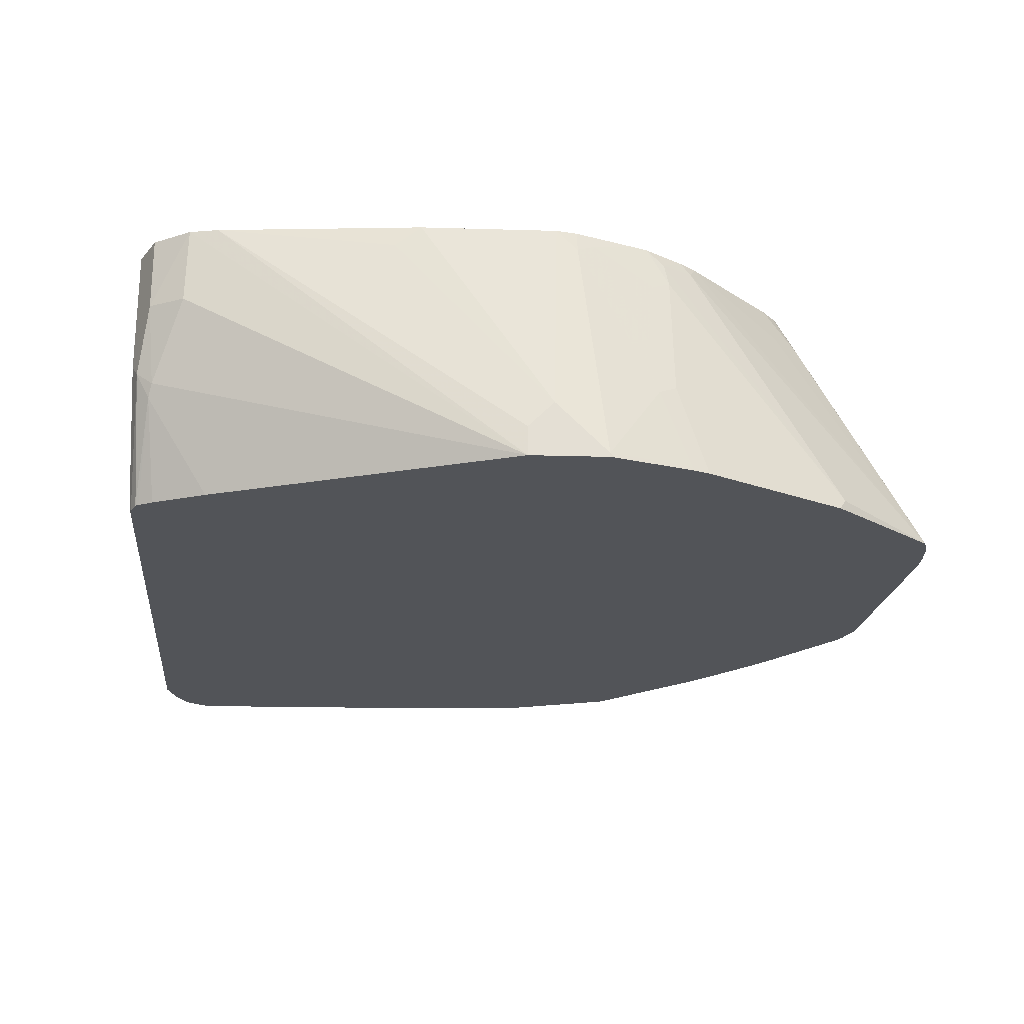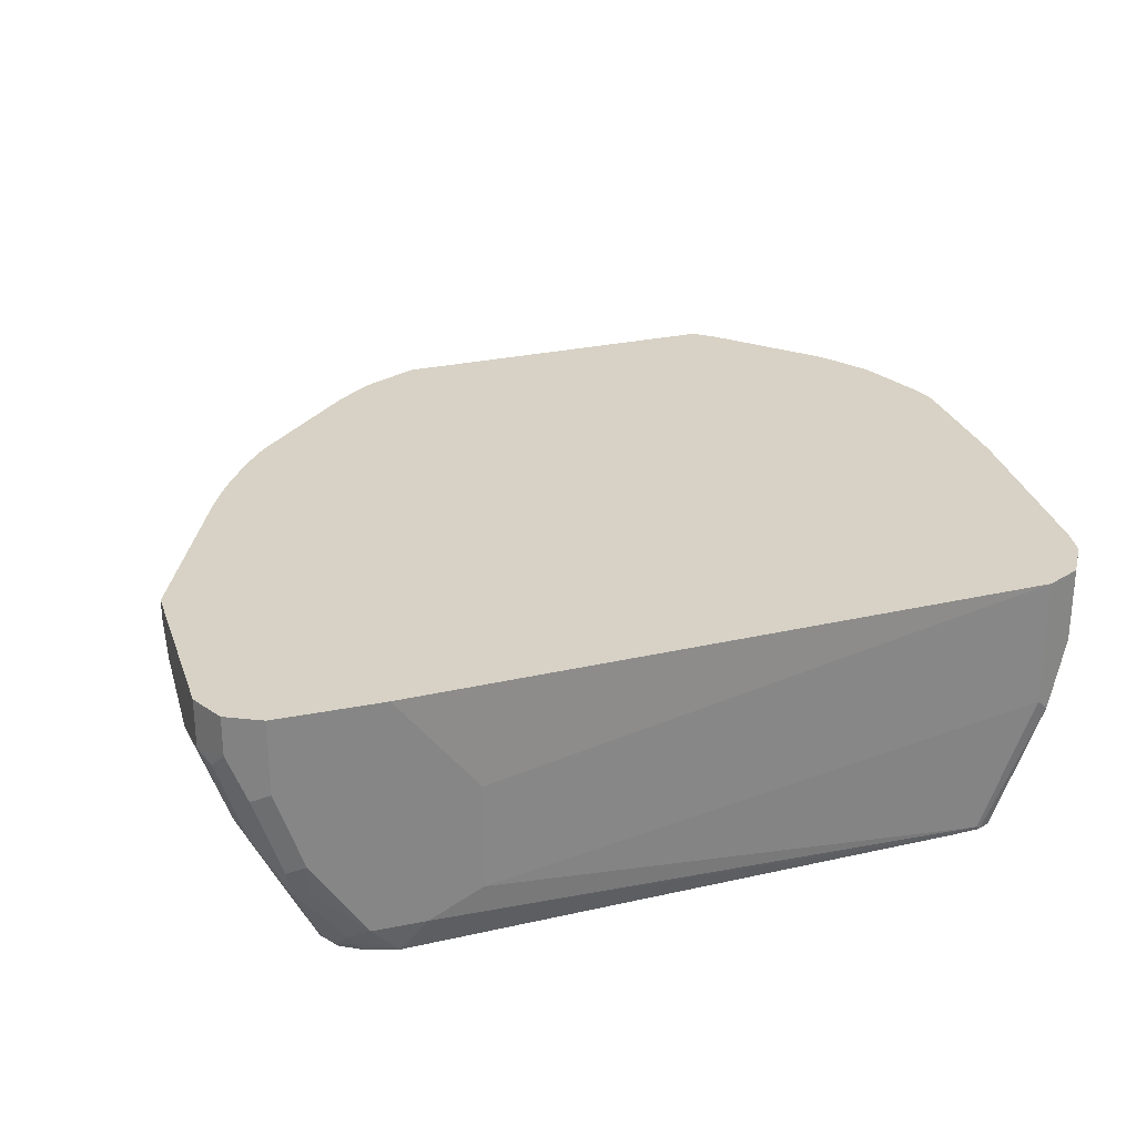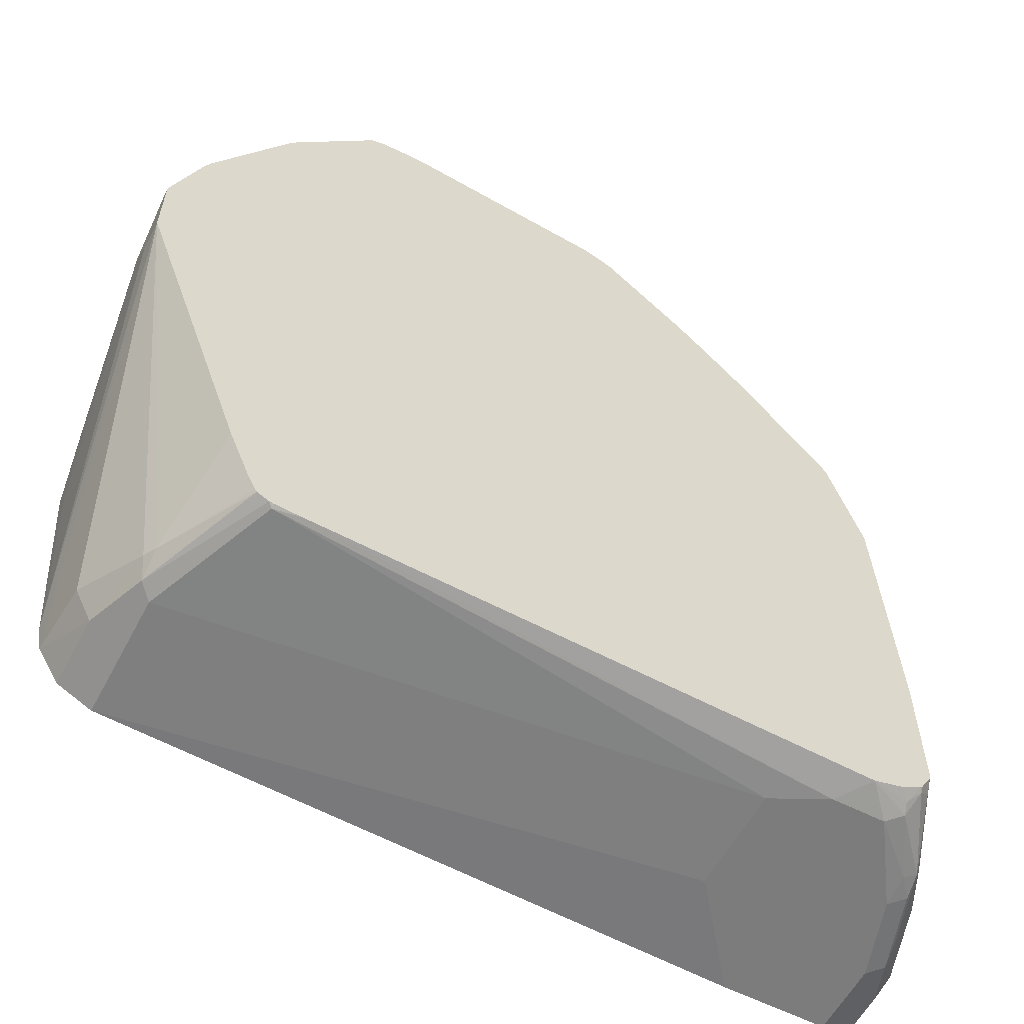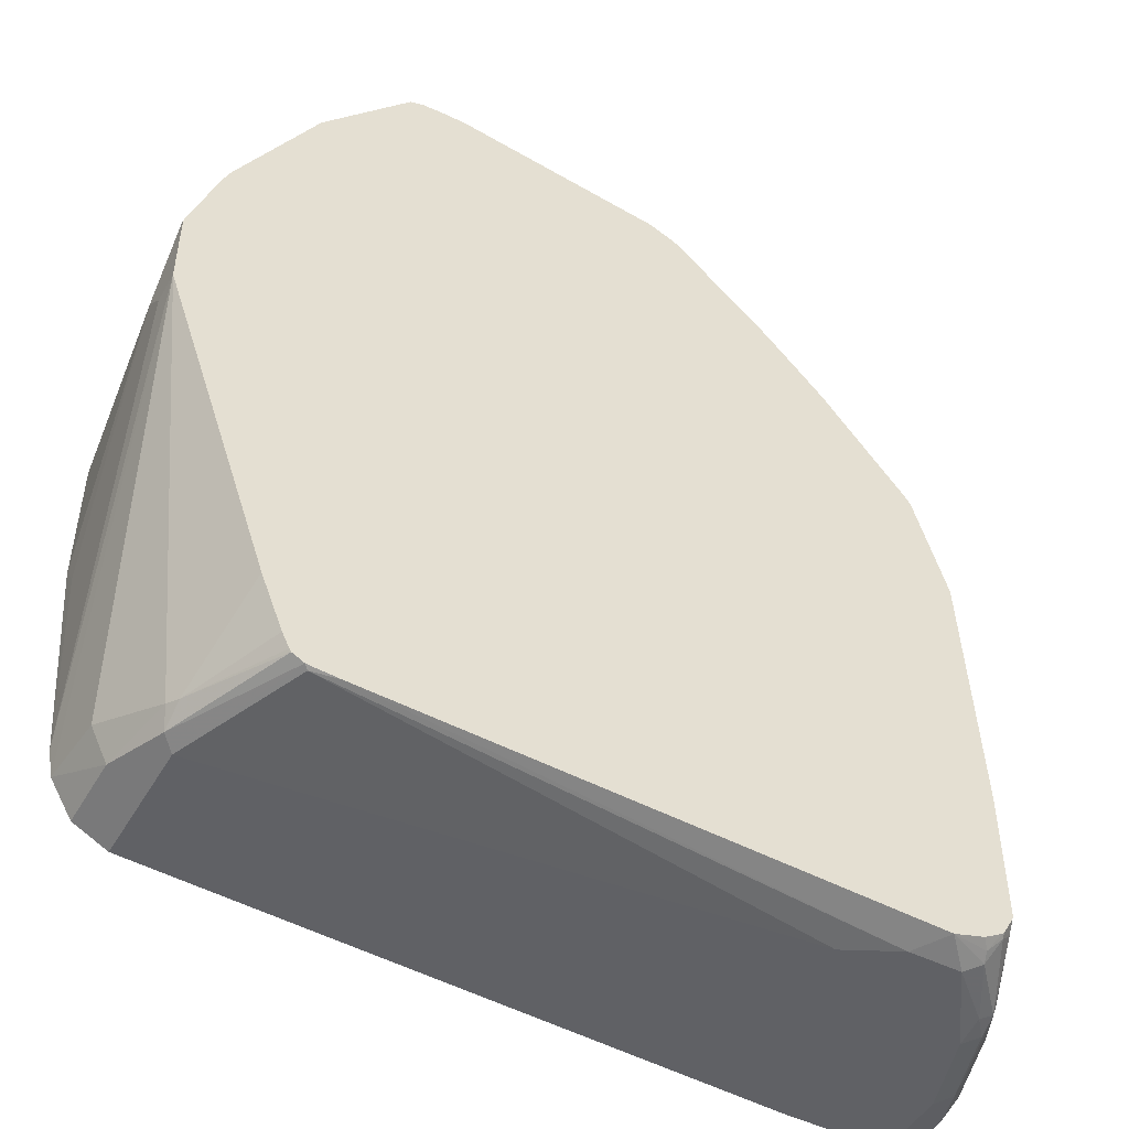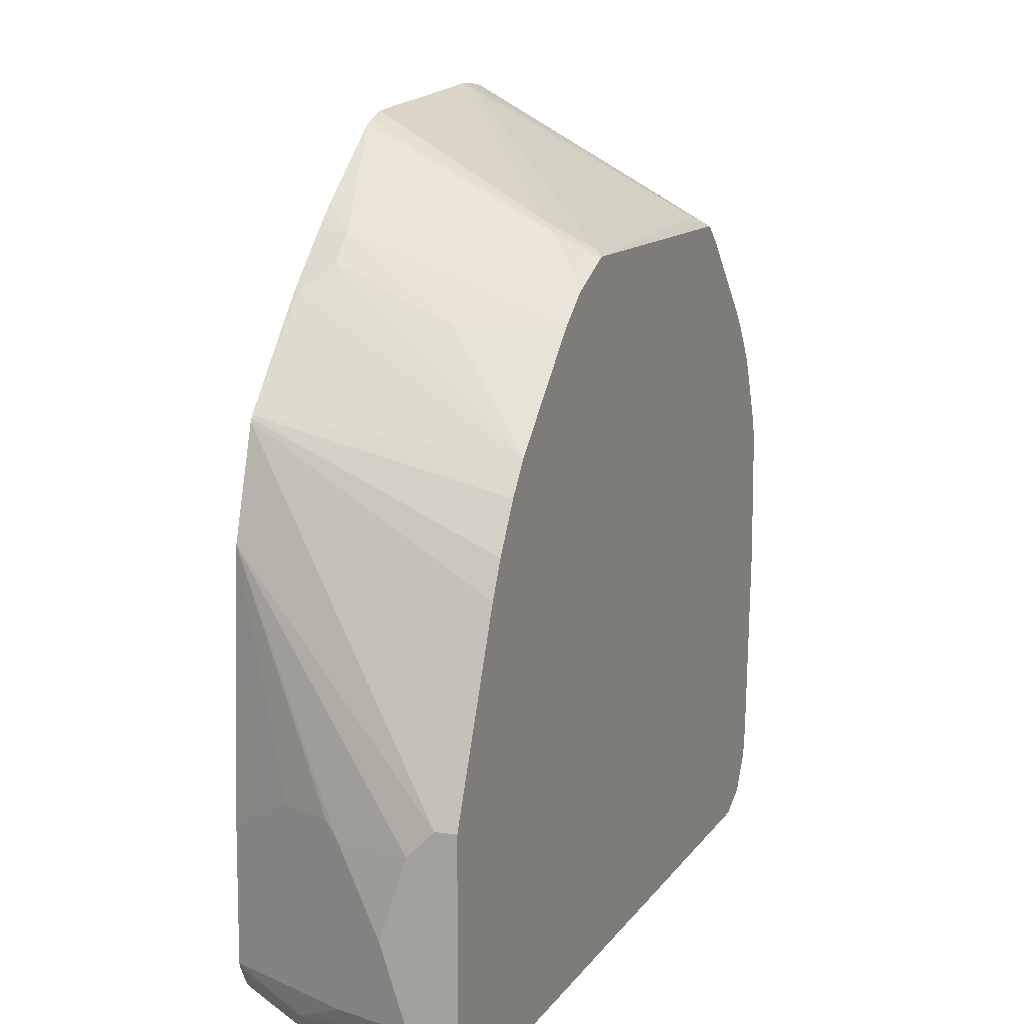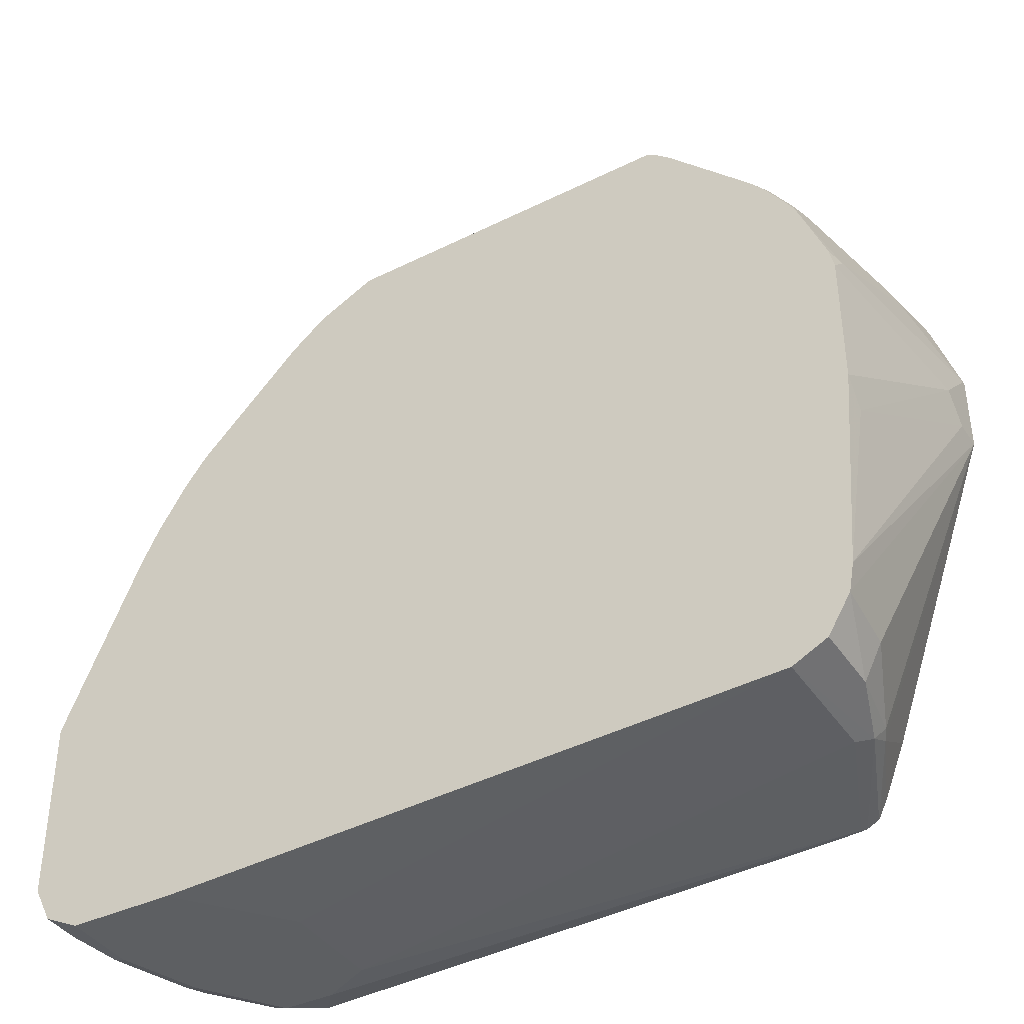
<metadata>
{"format":"obj","ext":"obj","renderer":"f3d","projection":"perspective","resolution":1024,"background":"white","views":[{"elev":-23.0,"azim":87.1,"up":"+Z"},{"elev":27.5,"azim":-17.2,"up":"+Z"},{"elev":-58.8,"azim":152.3,"up":"+Y"},{"elev":-48.4,"azim":151.0,"up":"+Y"},{"elev":10.3,"azim":-68.0,"up":"+Y"},{"elev":-39.7,"azim":30.4,"up":"+Y"}]}
</metadata>
<code>
v -0.306 -0.3672 0.1796
v -0.3196 -0.3604 0.1796
v -0.306 -0.3672 0.1224
v -0.2244 -0.3672 0.1796
v -0.3332 -0.3536 0.1796
v -0.3196 -0.3604 0.1156
v -0.2856 -0.3672 0.06121
v -0.1632 -0.3672 0.102
v 0.2652 -0.3468 0.1796
v -0.3386 -0.3428 0.1796
v -0.3332 -0.3536 0.1496
v -0.34 -0.34 0.136
v -0.3162 -0.357 0.09689
v -0.2992 -0.3604 0.05441
v -0.2856 -0.3621 0.03827
v -0.2448 -0.3672 1.895e-05
v -0.1632 -0.3672 0.02042
v 0.2652 -0.3468 0.08159
v 0.2754 -0.3417 0.07142
v 0.2924 -0.3332 0.1796
v -0.3428 -0.3344 0.1796
v -0.3468 -0.3264 0.1428
v -0.3196 -0.34 0.07482
v -0.2958 -0.357 0.03572
v -0.2584 -0.3604 -0.006787
v -0.2234 -0.3621 -0.02368
v -0.204 -0.3672 1.895e-05
v 0.2244 -0.3468 -0.0204
v 0.2277 -0.3452 -0.02368
v 0.2754 -0.3315 0.05102
v 0.2805 -0.329 0.06121
v 0.2924 -0.3332 0.1224
v 0.2369 -0.3405 -0.02368
v 0.3101 -0.3039 0.1796
v -0.3468 -0.3264 0.1796
v -0.3468 -0.2652 0.1224
v -0.3264 -0.3264 0.08159
v -0.3009 -0.3468 0.03827
v -0.2754 -0.3366 -0.01528
v -0.2652 -0.3468 -0.0204
v -0.255 -0.357 -0.01528
v -0.2478 -0.3546 -0.02368
v 0.204 -0.3468 -0.02368
v 0.2244 -0.3456 -0.02368
v 0.2609 -0.2845 -0.02368
v 0.3468 -0.04074 -0.02368
v 0.2383 -0.3382 -0.02368
v 0.244 -0.3268 -0.02368
v 0.306 -0.306 0.1224
v 0.3142 -0.2816 0.1796
v -0.3468 -0.1836 0.1796
v -0.3468 -0.204 0.1428
v -0.3264 -0.204 0.08159
v -0.306 -0.204 0.04081
v -0.2738 -0.2244 -0.02368
v -0.2738 -0.3264 -0.02368
v -0.306 -0.3264 0.04081
v -0.273 -0.3294 -0.02368
v -0.2645 -0.3439 -0.02368
v -0.2623 -0.3461 -0.02368
v 0.3468 0.02036 -0.02368
v 0.3468 -0.04074 1.895e-05
v 0.3264 -0.1428 0.1632
v 0.3264 -0.1224 0.1796
v -0.3468 -0.1836 0.1632
v -0.2856 -0.04074 0.1796
v -0.2652 -0.02044 -0.02368
v -0.3213 -0.1938 0.07142
v -0.3009 -0.1938 0.0306
v -0.2805 -0.2142 -0.01019
v 0.3468 0.02036 -0.0204
v 0.3459 0.02413 -0.02368
v 0.3468 -0.02044 0.02042
v 0.3264 -0.0164 0.1796
v -0.2856 -0.04074 0.1224
v -0.2405 0.0633 -0.02368
v -0.272 -0.01361 0.1796
v -0.2394 0.06551 -0.02368
v 0.3468 -8.47e-06 1.895e-05
v 0.3264 0.08158 -0.0204
v 0.3264 0.06115 0.04081
v 0.3264 0.04079 0.08159
v 0.3264 -8.47e-06 0.1632
v 0.3254 0.08535 -0.02368
v 0.3227 -8.47e-06 0.1796
v -0.2496 0.02302 0.1796
v -0.2381 0.06785 -0.02368
v 0.3203 0.09798 -0.02368
v 0.3196 0.07475 0.04762
v 0.3196 0.05438 0.08839
v 0.3196 0.01359 0.17
v 0.3206 0.005457 0.1796
v -0.2312 0.04755 0.1796
v -0.1699 0.1496 -0.0204
v -0.1699 0.1496 -0.02368
v 0.2594 0.2089 -0.02368
v 0.306 0.06115 0.1428
v 0.255 0.2142 -0.01528
v 0.2992 0.07475 0.1496
v 0.3049 0.04534 0.1796
v -0.1496 0.1292 0.1796
v -0.1699 0.1292 0.102
v -0.1496 0.17 1.895e-05
v -0.1477 0.1726 -0.02368
v 0.248 0.2228 -0.02368
v 0.1901 0.2921 -0.02368
v 0.2788 0.09518 0.17
v 0.2958 0.07137 0.1683
v 0.2999 0.05738 0.1796
v -0.1237 0.1503 0.1796
v -0.04407 0.2668 -0.02368
v -0.1224 0.1912 0.02042
v -0.1291 0.1904 1.895e-05
v -0.1281 0.1926 -0.02368
v 0.1786 0.2959 -0.02368
v 0.1836 0.1811 0.1796
v 0.1938 0.1937 0.1479
v 0.2142 0.1734 0.1479
v 0.2691 0.09999 0.1796
v 0.2798 0.08711 0.1796
v -0.1183 0.1534 0.1796
v -0.102 0.1708 0.1632
v -0.1099 0.2102 -0.02368
v -0.1088 0.2108 -0.0204
v -0.08155 0.1912 0.1428
v -0.03748 0.2701 -0.02368
v 0.1579 0.2974 -0.02368
v 0.1632 0.1904 0.17
v 0.1891 0.1778 0.1796
v -0.07761 0.1738 0.1796
v 0.202 0.1672 0.1796
v 0.2284 0.1408 0.1796
v 0.2632 0.106 0.1796
v -0.07136 0.1989 0.1326
v -0.02037 0.277 -0.02368
v 0.1428 0.2974 -0.02368
v 0.1428 0.2924 -0.01359
v -0.07136 0.1785 0.1734
f 63 73 64
f 65 75 76
f 65 76 67
f 66 78 76
f 66 76 75
f 67 70 69
f 64 73 74
f 67 69 68
f 71 72 84
f 71 84 80
f 71 80 81
f 71 81 82
f 71 82 83
f 66 77 78
f 81 84 88
f 73 79 74
f 86 93 87
f 83 92 85
f 62 73 63
f 83 91 92
f 82 91 83
f 82 90 91
f 71 83 79
f 81 90 82
f 81 88 89
f 80 84 81
f 77 87 78
f 77 86 87
f 74 83 85
f 74 79 83
f 81 89 90
f 61 72 71
f 40 60 41
f 55 69 70
f 34 46 50
f 87 93 94
f 36 52 53
f 36 53 54
f 36 54 55
f 36 55 56
f 36 56 57
f 36 57 37
f 37 57 38
f 38 57 56
f 38 56 58
f 38 58 39
f 39 58 59
f 39 59 40
f 55 70 67
f 40 59 60
f 46 71 79
f 46 79 73
f 46 73 62
f 46 62 50
f 50 62 63
f 50 63 64
f 51 66 75
f 51 75 65
f 52 65 67
f 52 67 53
f 53 67 68
f 53 68 54
f 54 68 69
f 54 69 55
f 41 60 42
f 87 94 95
f 111 124 113
f 89 97 90
f 110 122 111
f 111 123 124
f 111 113 112
f 111 122 125
f 111 125 126
f 113 124 123
f 113 123 114
f 115 127 128
f 115 128 116
f 116 129 117
f 116 128 130
f 117 129 131
f 117 131 118
f 118 131 132
f 110 121 122
f 118 132 133
f 121 130 122
f 122 130 125
f 125 130 134
f 125 134 135
f 125 135 126
f 127 136 137
f 127 137 128
f 128 137 138
f 128 138 130
f 130 138 134
f 134 138 137
f 134 137 136
f 134 136 135
f 34 49 46
f 118 133 119
f 108 120 109
f 107 120 108
f 107 119 120
f 89 96 98
f 89 98 99
f 89 99 97
f 90 97 91
f 91 97 99
f 91 99 100
f 91 100 92
f 93 101 102
f 93 102 103
f 93 103 94
f 94 103 104
f 94 104 95
f 96 105 98
f 98 105 106
f 98 106 107
f 98 107 108
f 98 108 99
f 106 119 107
f 106 118 119
f 106 117 118
f 106 116 117
f 106 115 116
f 103 114 104
f 88 96 89
f 103 113 114
f 101 113 102
f 101 112 113
f 101 111 112
f 101 110 111
f 99 109 100
f 99 108 109
f 102 113 103
f 32 49 34
f 46 61 71
f 31 46 49
f 1 35 21
f 1 21 10
f 1 10 5
f 1 5 2
f 2 5 11
f 2 11 6
f 3 6 14
f 3 14 7
f 4 8 9
f 5 10 11
f 6 11 12
f 6 12 13
f 6 13 14
f 7 14 15
f 1 51 35
f 7 15 16
f 8 18 9
f 9 18 19
f 9 19 20
f 10 21 22
f 10 22 11
f 11 22 12
f 12 22 23
f 12 23 13
f 13 23 24
f 13 24 14
f 14 24 15
f 15 24 25
f 15 25 16
f 16 25 26
f 8 17 18
f 1 66 51
f 1 77 66
f 1 86 77
f 31 49 32
f 1 2 6
f 1 6 3
f 1 3 7
f 1 7 16
f 1 16 27
f 1 27 17
f 1 17 8
f 1 8 4
f 1 4 9
f 1 9 20
f 1 20 34
f 1 34 50
f 1 50 64
f 1 64 74
f 1 74 85
f 1 85 92
f 1 93 86
f 1 101 93
f 1 110 101
f 1 121 110
f 1 130 121
f 1 116 130
f 16 26 27
f 1 131 129
f 1 133 132
f 1 119 133
f 1 120 119
f 1 109 120
f 1 100 109
f 1 92 100
f 1 132 131
f 17 27 28
f 1 129 116
f 18 28 29
f 26 123 111
f 26 111 126
f 26 126 135
f 26 135 136
f 26 136 127
f 26 127 115
f 26 115 106
f 26 106 105
f 26 105 96
f 26 96 88
f 26 88 84
f 26 84 72
f 26 72 61
f 26 61 46
f 26 114 123
f 26 46 45
f 26 47 33
f 26 33 29
f 26 29 44
f 26 44 43
f 26 43 27
f 27 43 28
f 28 43 44
f 28 44 29
f 30 45 46
f 30 46 31
f 30 33 47
f 30 47 48
f 17 28 18
f 30 48 45
f 26 45 48
f 26 104 114
f 26 48 47
f 26 87 95
f 23 37 38
f 22 37 23
f 22 36 37
f 22 52 36
f 22 65 52
f 22 35 51
f 23 38 24
f 21 35 22
f 19 33 30
f 19 29 33
f 19 32 20
f 19 31 32
f 26 95 104
f 19 30 31
f 20 32 34
f 24 38 39
f 22 51 65
f 24 39 40
f 26 78 87
f 26 76 78
f 26 67 76
f 26 55 67
f 26 56 55
f 26 58 56
f 26 59 58
f 18 29 19
f 26 42 60
f 26 41 42
f 25 41 26
f 25 40 41
f 24 40 25
f 26 60 59

</code>
